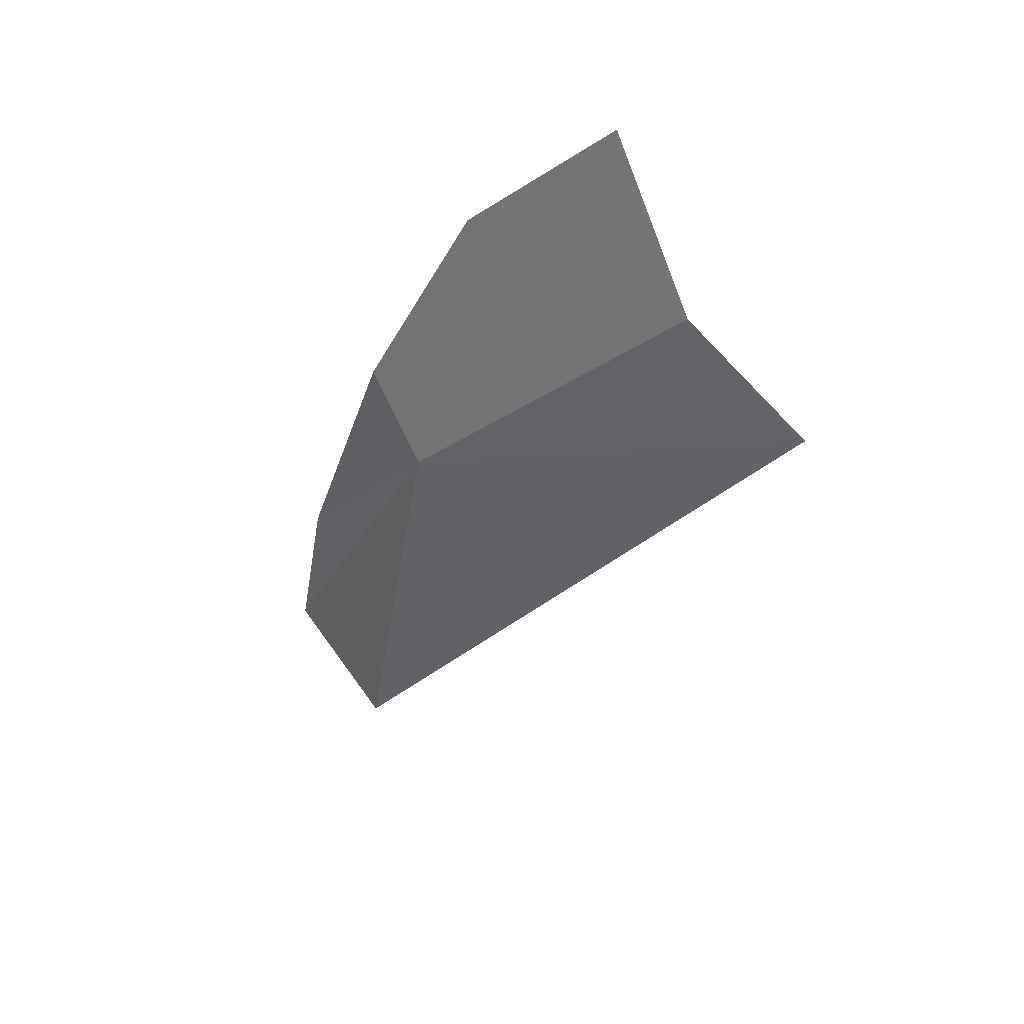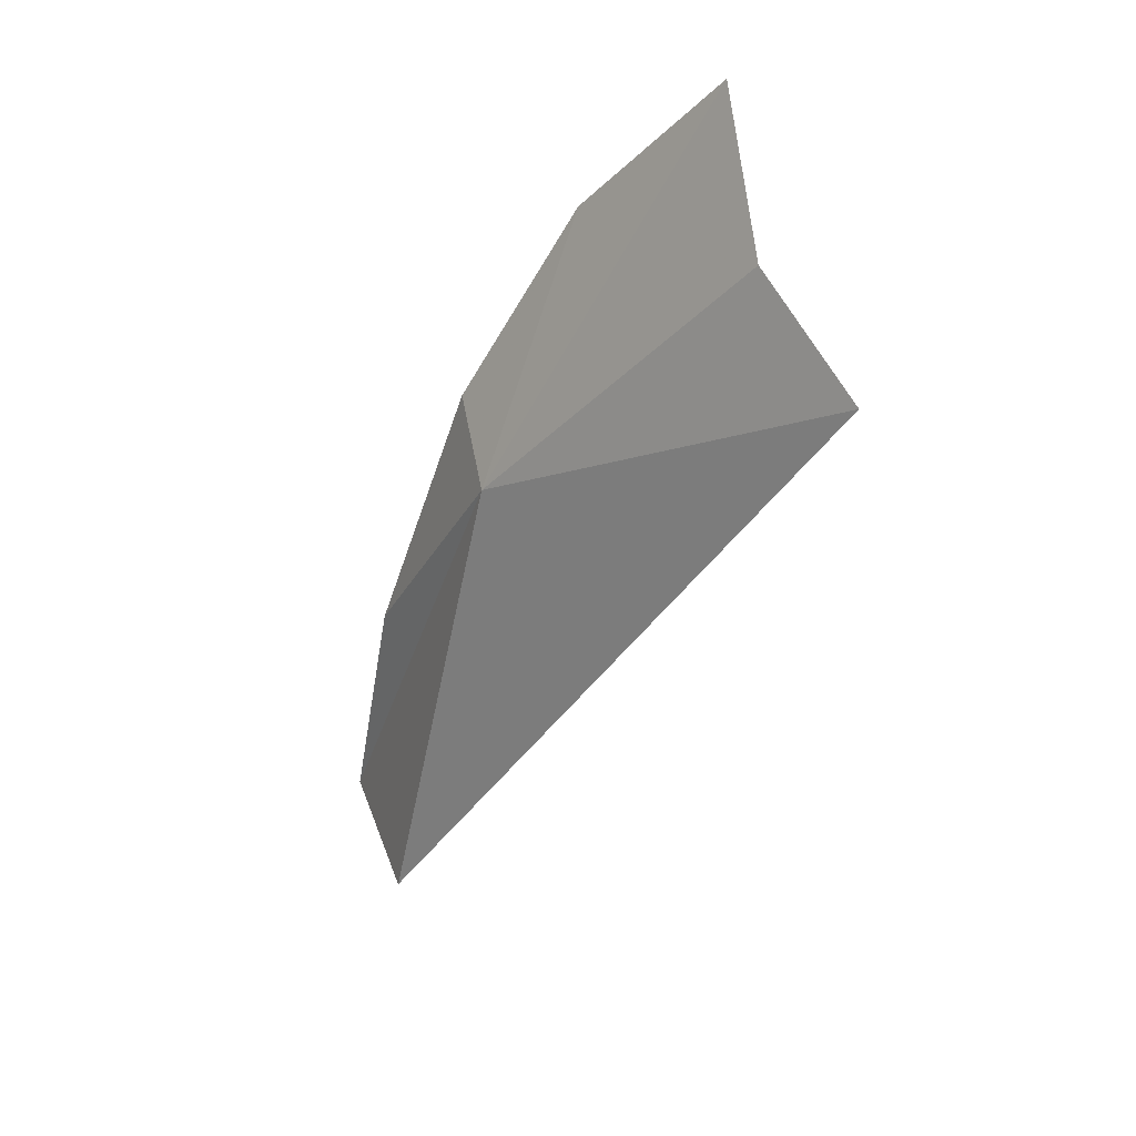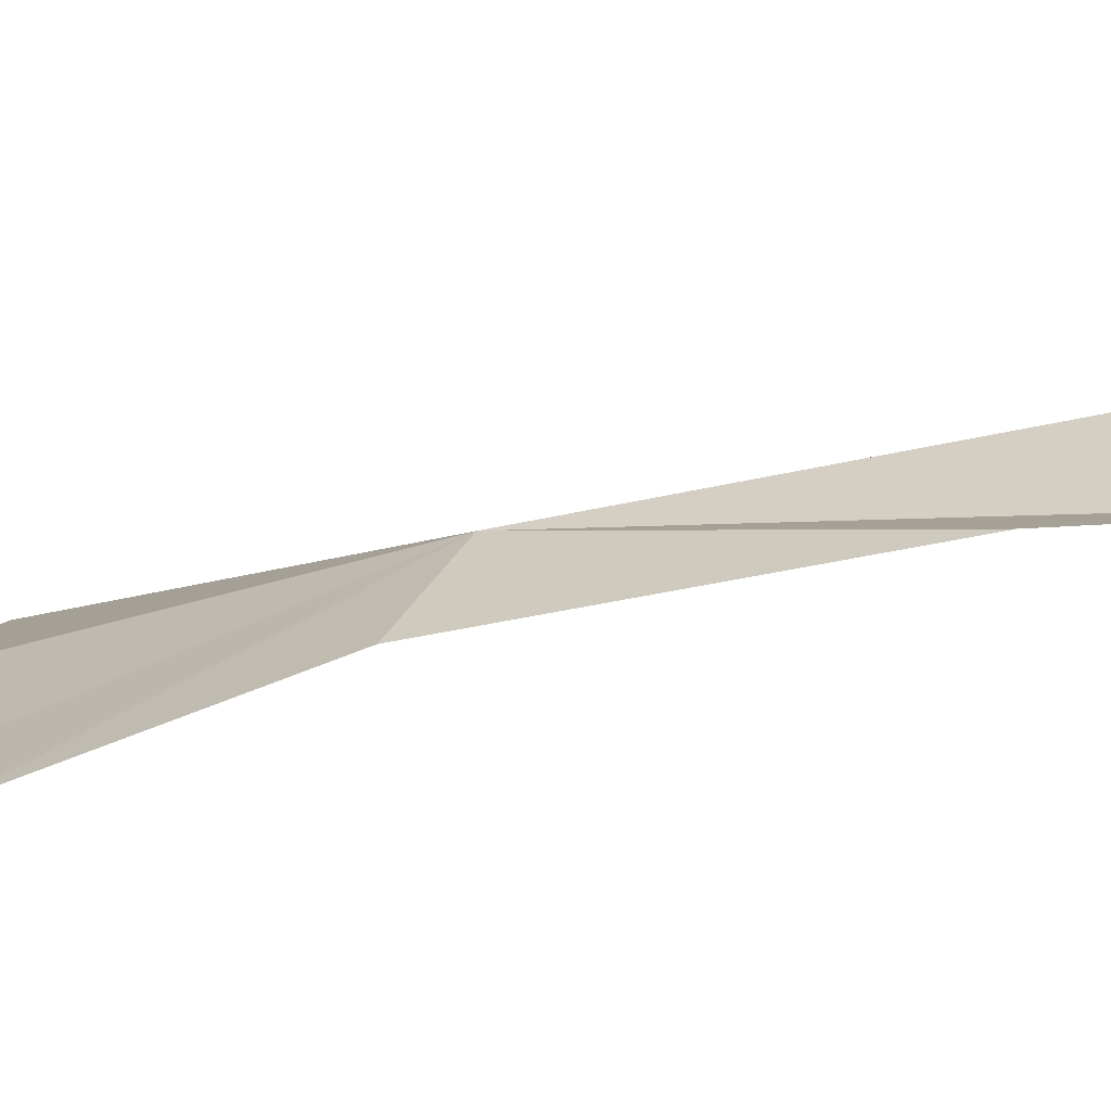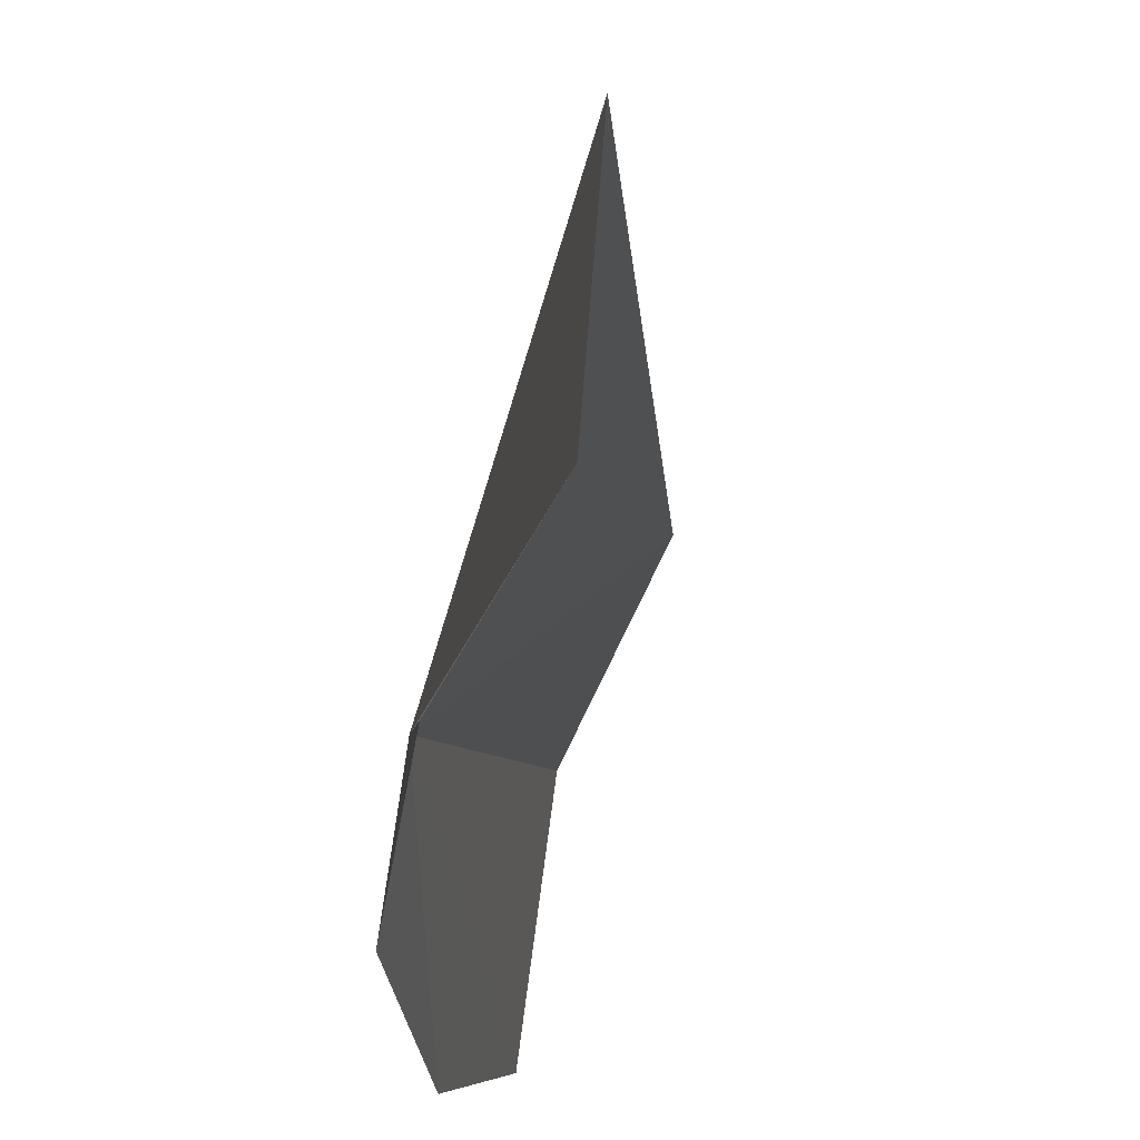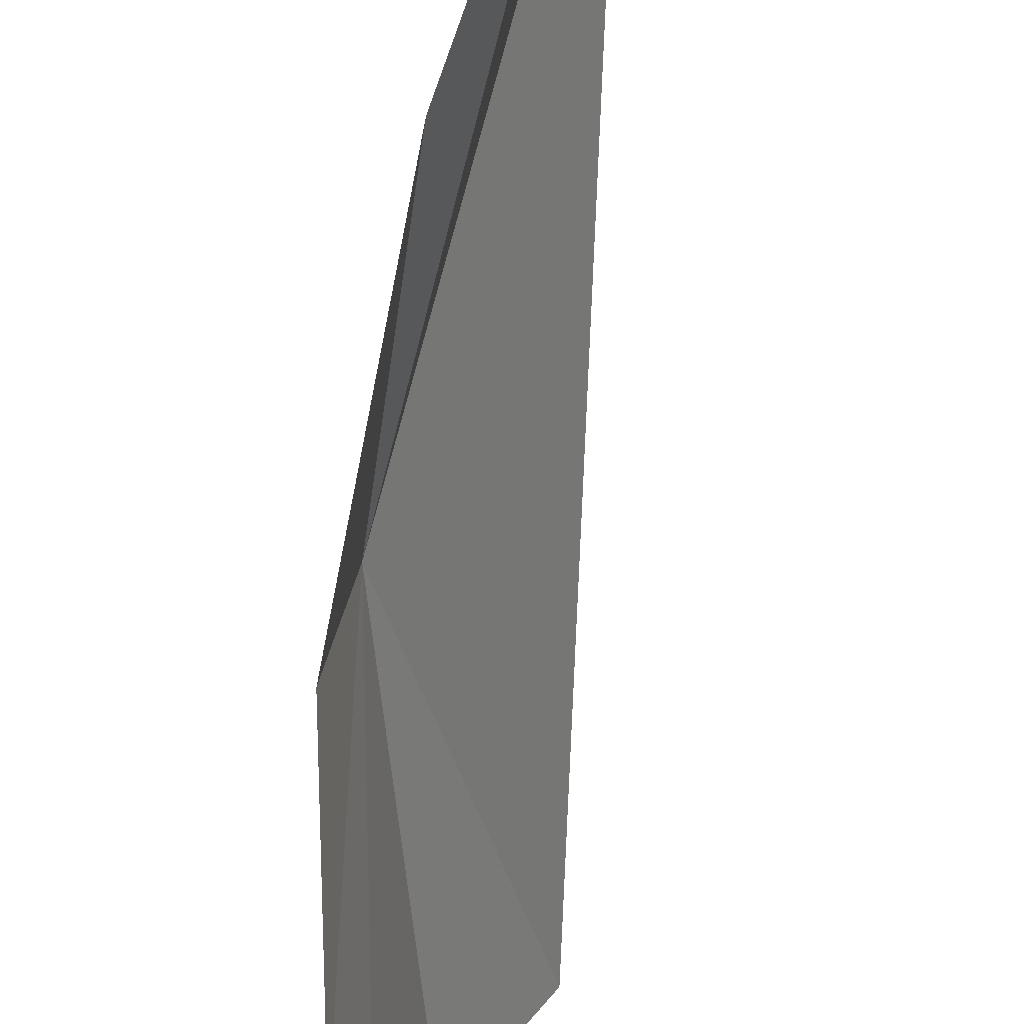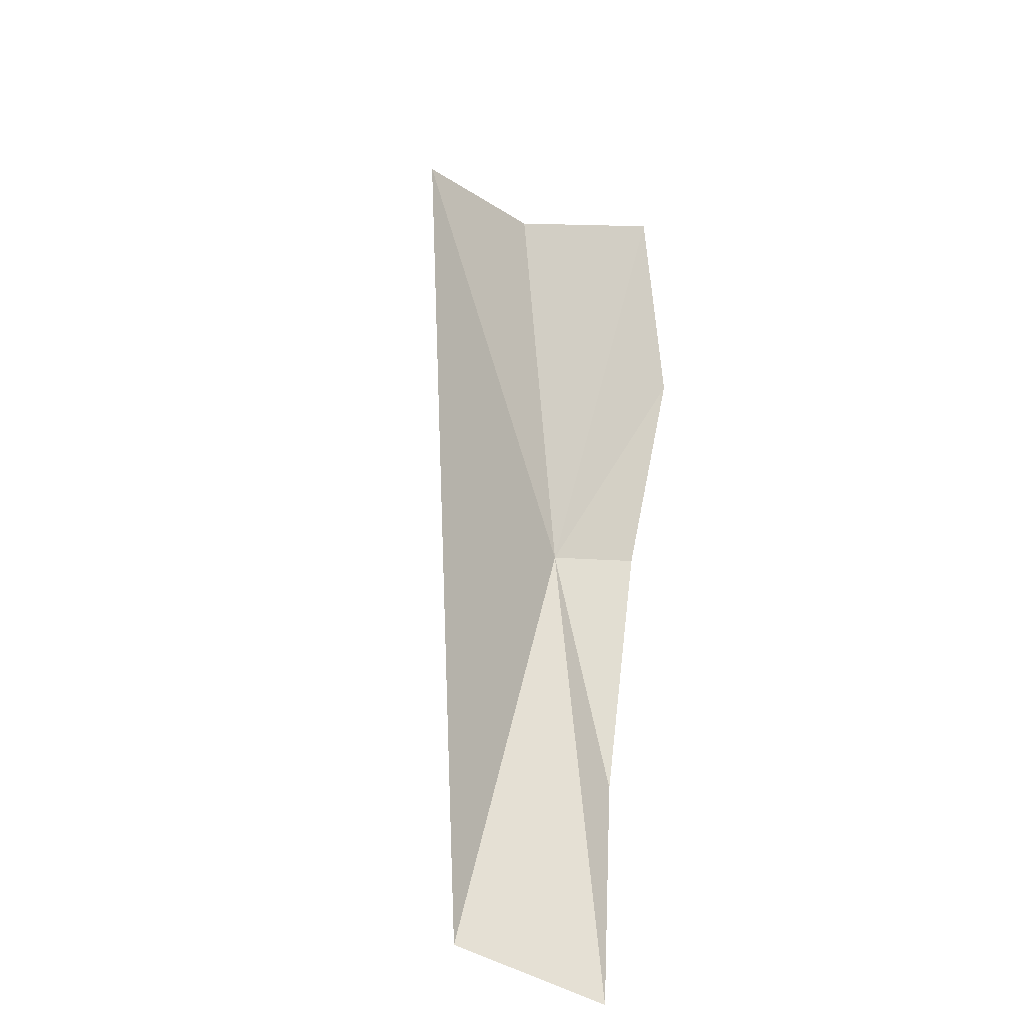
<metadata>
{"format":"obj","ext":"obj","renderer":"f3d","projection":"perspective","resolution":1024,"background":"white","views":[{"elev":65.7,"azim":-30.5,"up":"+Y"},{"elev":41.4,"azim":-14.0,"up":"+Y"},{"elev":-56.1,"azim":-95.4,"up":"+Z"},{"elev":-25.4,"azim":-24.4,"up":"+Z"},{"elev":-75.6,"azim":-29.5,"up":"+Z"},{"elev":-54.4,"azim":65.5,"up":"+Y"}]}
</metadata>
<code>
v -28.23 39.74 -27.16
v -26.85 41.03 -25.75
v -27.09 41.36 -26.45
v -28.71 38.5 -27.69
v -28.22 39.97 -27.67
v -27.01 41.83 -27.26
v -27.61 41.02 -27.65
v -28.85 37.19 -26.86
v -28.93 37.18 -27.72
f 1 2 3
f 1 5 4
f 1 6 7
f 1 8 2
f 1 9 8
f 1 3 6
f 1 7 5
f 1 4 9

</code>
